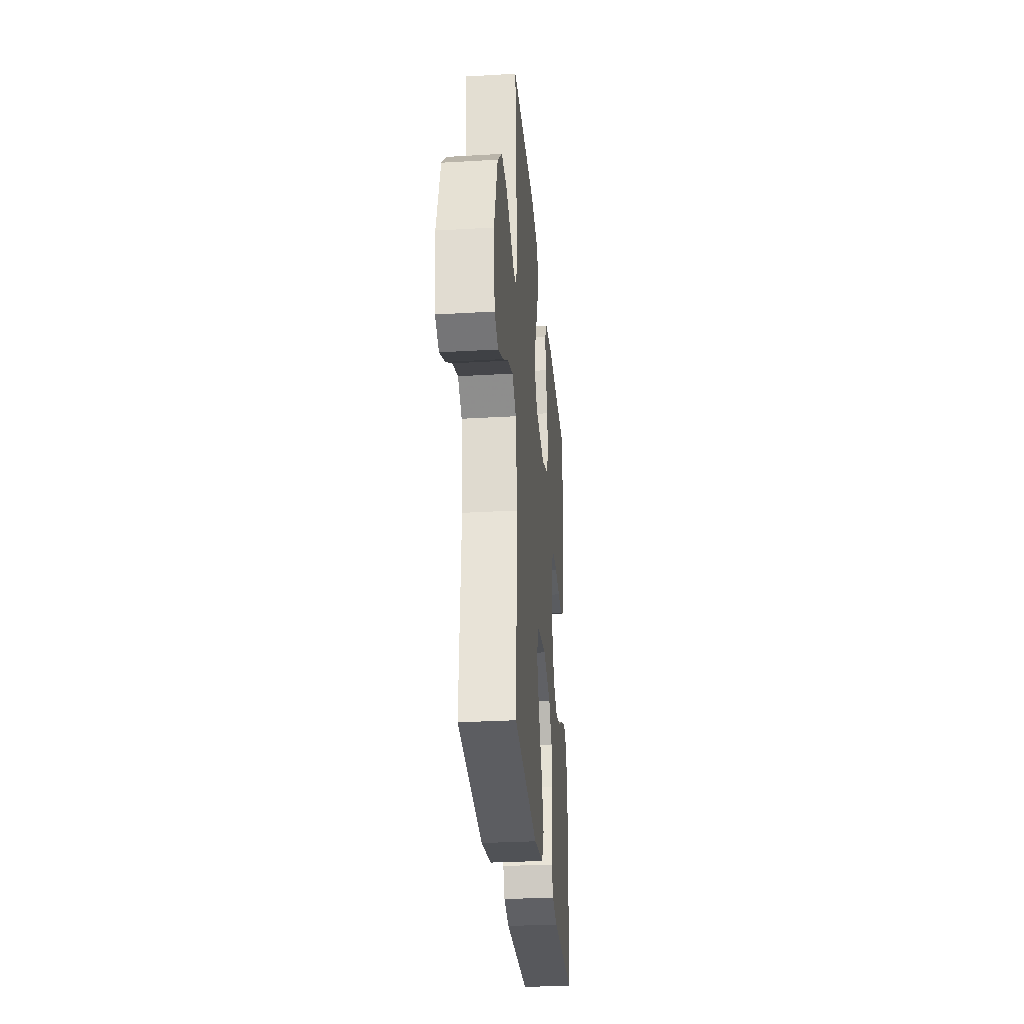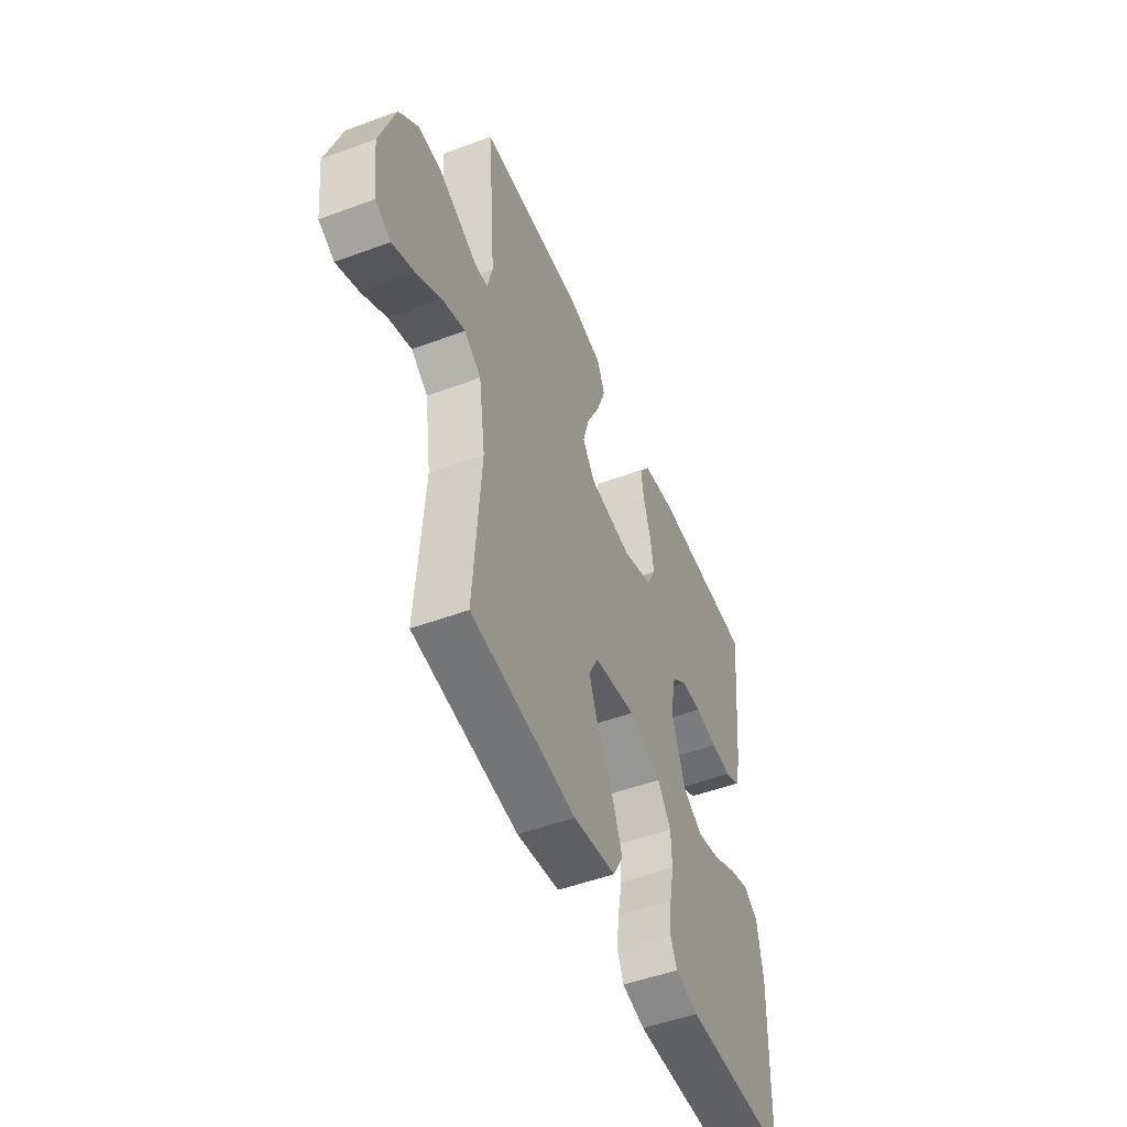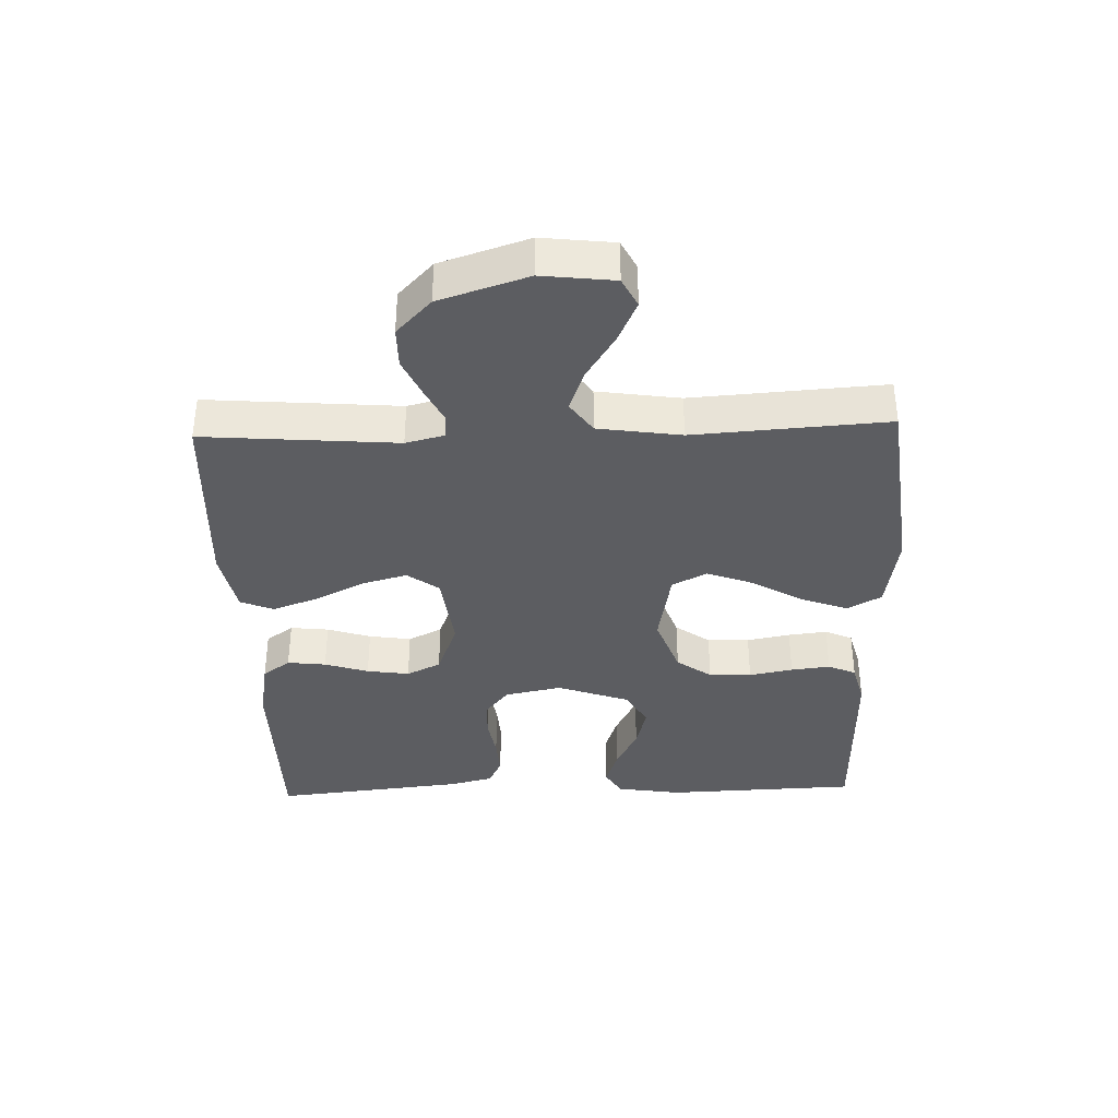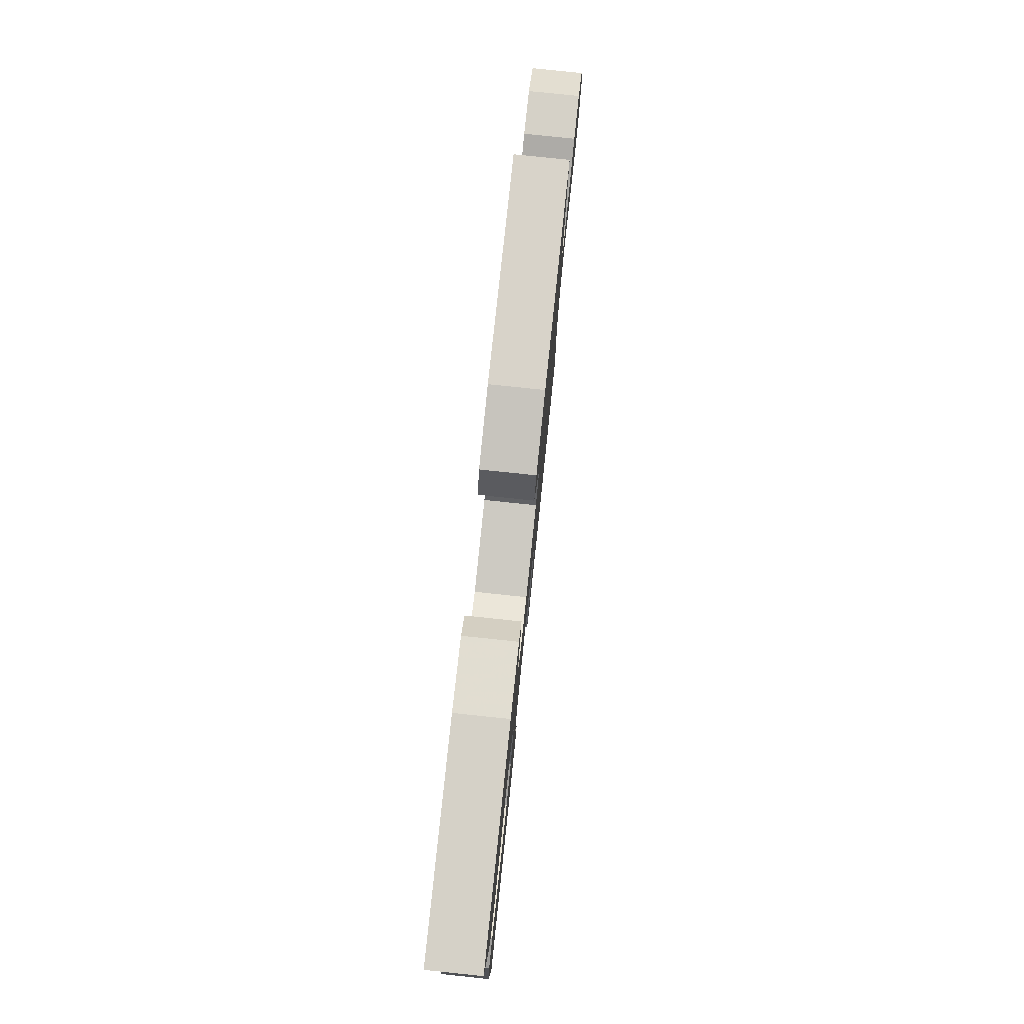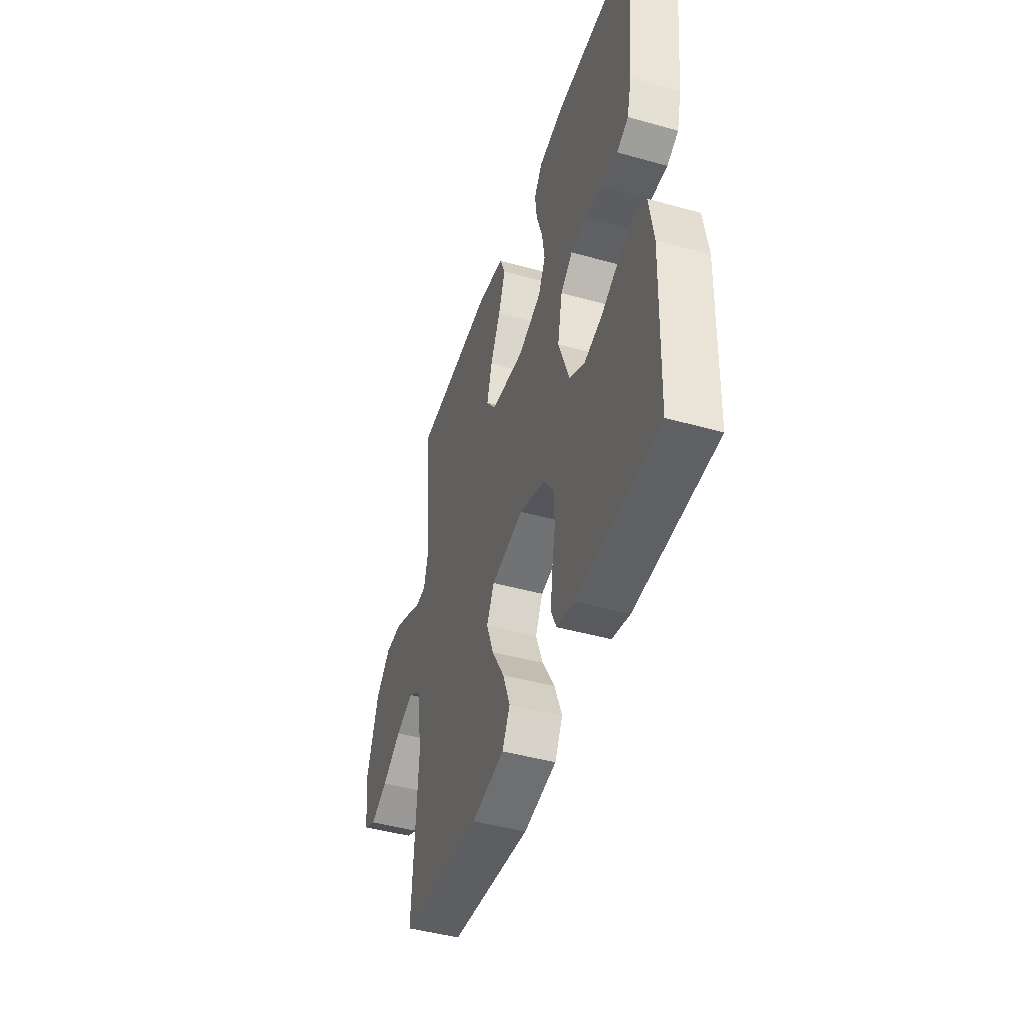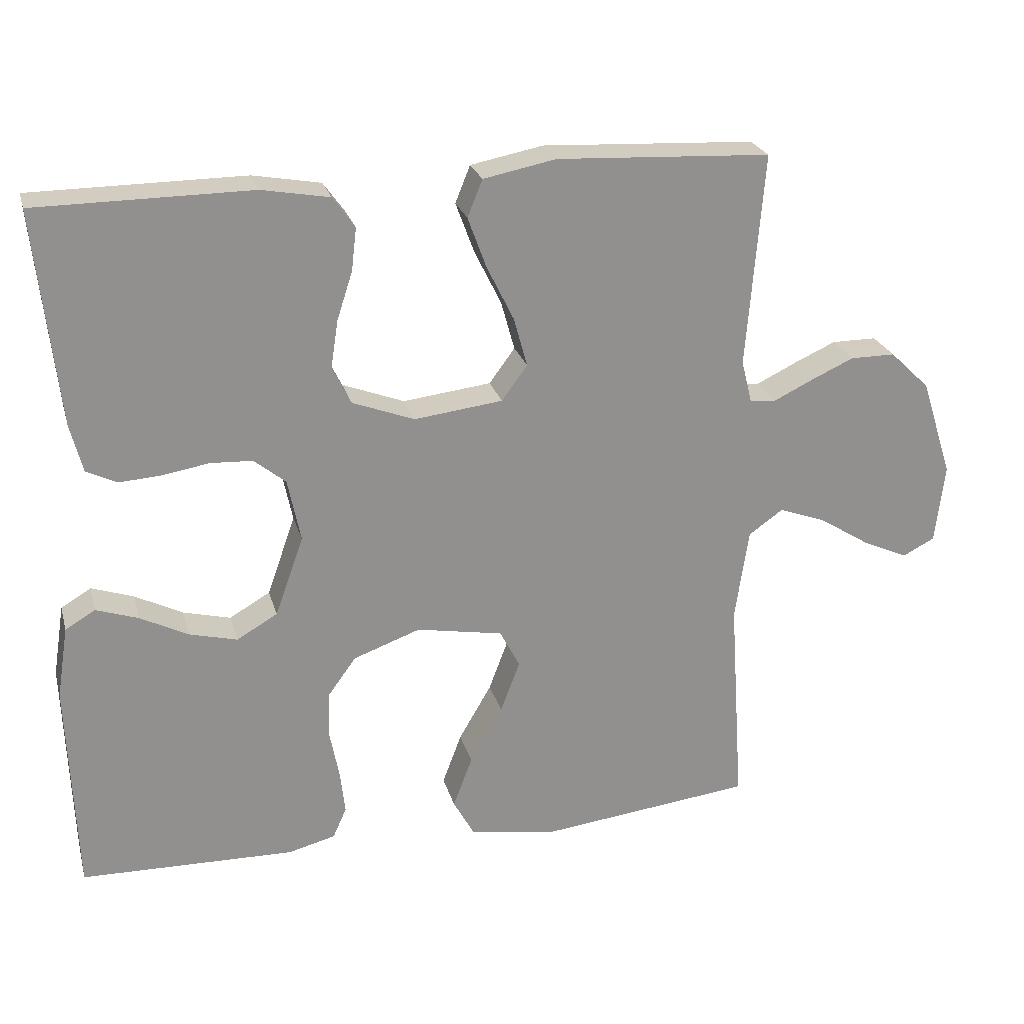
<metadata>
{"format":"obj","ext":"obj","renderer":"f3d","projection":"perspective","resolution":1024,"background":"white","views":[{"elev":-29.9,"azim":94.9,"up":"+Z"},{"elev":-50.5,"azim":112.1,"up":"+Z"},{"elev":-37.0,"azim":91.9,"up":"+Y"},{"elev":79.0,"azim":-84.0,"up":"+Z"},{"elev":-45.4,"azim":-107.9,"up":"+Z"},{"elev":24.3,"azim":-14.6,"up":"+Z"}]}
</metadata>
<code>
v -0.5 0.07 -0.5
v -0.511 0.07 -0.2
v -0.495 0.07 -0.099
v -0.453 0.07 -0.074
v -0.394 0.07 -0.094
v -0.327 0.07 -0.128
v -0.26 0.07 -0.145
v -0.203 0.07 -0.112
v -0.163 0.07 0
v -0.181 0.07 0.088
v -0.225 0.07 0.124
v -0.284 0.07 0.127
v -0.349 0.07 0.116
v -0.408 0.07 0.112
v -0.451 0.07 0.133
v -0.468 0.07 0.2
v -0.5 0.07 0.5
v -0.2 0.07 0.502
v -0.105 0.07 0.485
v -0.074 0.07 0.442
v -0.081 0.07 0.382
v -0.103 0.07 0.314
v -0.113 0.07 0.248
v -0.087 0.07 0.195
v 0 0.07 0.162
v 0.124 0.07 0.177
v 0.16 0.07 0.226
v 0.141 0.07 0.295
v 0.103 0.07 0.372
v 0.077 0.07 0.443
v 0.098 0.07 0.495
v 0.2 0.07 0.515
v 0.5 0.07 0.5
v 0.476 0.07 0.2
v 0.491 0.07 0.14
v 0.528 0.07 0.137
v 0.581 0.07 0.163
v 0.643 0.07 0.191
v 0.706 0.07 0.191
v 0.762 0.07 0.137
v 0.806 0.07 0
v 0.793 0.07 -0.112
v 0.748 0.07 -0.135
v 0.684 0.07 -0.106
v 0.613 0.07 -0.061
v 0.547 0.07 -0.037
v 0.499 0.07 -0.071
v 0.48 0.07 -0.2
v 0.5 0.07 -0.5
v 0.2 0.07 -0.535
v 0.078 0.07 -0.515
v 0.049 0.07 -0.462
v 0.076 0.07 -0.39
v 0.122 0.07 -0.311
v 0.149 0.07 -0.239
v 0.121 0.07 -0.185
v 0 0.07 -0.163
v -0.094 0.07 -0.197
v -0.133 0.07 -0.251
v -0.135 0.07 -0.317
v -0.122 0.07 -0.385
v -0.115 0.07 -0.446
v -0.134 0.07 -0.489
v -0.2 0.07 -0.506
v -0.5 0 -0.5
v -0.511 0 -0.2
v -0.495 0 -0.099
v -0.453 0 -0.074
v -0.394 0 -0.094
v -0.327 0 -0.128
v -0.26 0 -0.145
v -0.203 0 -0.112
v -0.163 0 0
v -0.181 0 0.088
v -0.225 0 0.124
v -0.284 0 0.127
v -0.349 0 0.116
v -0.408 0 0.112
v -0.451 0 0.133
v -0.468 0 0.2
v -0.5 0 0.5
v -0.2 0 0.502
v -0.105 0 0.485
v -0.074 0 0.442
v -0.081 0 0.382
v -0.103 0 0.314
v -0.113 0 0.248
v -0.087 0 0.195
v 0 0 0.162
v 0.124 0 0.177
v 0.16 0 0.226
v 0.141 0 0.295
v 0.103 0 0.372
v 0.077 0 0.443
v 0.098 0 0.495
v 0.2 0 0.515
v 0.5 0 0.5
v 0.476 0 0.2
v 0.491 0 0.14
v 0.528 0 0.137
v 0.581 0 0.163
v 0.643 0 0.191
v 0.706 0 0.191
v 0.762 0 0.137
v 0.806 0 0
v 0.793 0 -0.112
v 0.748 0 -0.135
v 0.684 0 -0.106
v 0.613 0 -0.061
v 0.547 0 -0.037
v 0.499 0 -0.071
v 0.48 0 -0.2
v 0.5 0 -0.5
v 0.2 0 -0.535
v 0.078 0 -0.515
v 0.049 0 -0.462
v 0.076 0 -0.39
v 0.122 0 -0.311
v 0.149 0 -0.239
v 0.121 0 -0.185
v 0 0 -0.163
v -0.094 0 -0.197
v -0.133 0 -0.251
v -0.135 0 -0.317
v -0.122 0 -0.385
v -0.115 0 -0.446
v -0.134 0 -0.489
v -0.2 0 -0.506
f 4 5 6
f 3 4 6
f 2 3 6
f 1 2 6
f 64 1 6
f 63 64 6
f 62 63 6
f 61 62 6
f 60 61 6
f 59 60 6 7
f 58 59 7 8
f 57 58 8 9
f 56 57 9 10
f 52 53 54
f 51 52 54
f 50 51 54
f 49 50 54
f 48 49 54
f 47 48 54 55
f 46 47 55 56
f 43 44 45
f 42 43 45
f 41 42 45
f 40 41 45
f 39 40 45
f 38 39 45
f 37 38 45
f 36 37 45
f 35 36 45 46
f 32 33 34
f 31 32 34
f 30 31 34
f 29 30 34
f 28 29 34
f 27 28 34 35
f 35 46 56
f 27 35 56
f 26 27 56
f 20 21 22
f 19 20 22
f 18 19 22
f 17 18 22
f 16 17 22
f 15 16 22
f 14 15 22
f 13 14 22
f 12 13 22
f 11 12 22 23
f 10 11 23 24
f 25 26 56 10
f 10 24 25
f 70 69 68
f 70 68 67
f 70 67 66
f 70 66 65
f 70 65 128
f 70 128 127
f 70 127 126
f 70 126 125
f 70 125 124
f 71 70 124 123
f 72 71 123 122
f 73 72 122 121
f 74 73 121 120
f 118 117 116
f 118 116 115
f 118 115 114
f 118 114 113
f 118 113 112
f 119 118 112 111
f 120 119 111 110
f 109 108 107
f 109 107 106
f 109 106 105
f 109 105 104
f 109 104 103
f 109 103 102
f 109 102 101
f 109 101 100
f 110 109 100 99
f 98 97 96
f 98 96 95
f 98 95 94
f 98 94 93
f 98 93 92
f 99 98 92 91
f 120 110 99
f 120 99 91
f 120 91 90
f 86 85 84
f 86 84 83
f 86 83 82
f 86 82 81
f 86 81 80
f 86 80 79
f 86 79 78
f 86 78 77
f 86 77 76
f 87 86 76 75
f 88 87 75 74
f 74 120 90 89
f 89 88 74
f 1 65 66 2
f 2 66 67 3
f 3 67 68 4
f 4 68 69 5
f 5 69 70 6
f 6 70 71 7
f 7 71 72 8
f 8 72 73 9
f 9 73 74 10
f 10 74 75 11
f 11 75 76 12
f 12 76 77 13
f 13 77 78 14
f 14 78 79 15
f 15 79 80 16
f 16 80 81 17
f 17 81 82 18
f 18 82 83 19
f 19 83 84 20
f 20 84 85 21
f 21 85 86 22
f 22 86 87 23
f 23 87 88 24
f 24 88 89 25
f 25 89 90 26
f 26 90 91 27
f 27 91 92 28
f 28 92 93 29
f 29 93 94 30
f 30 94 95 31
f 31 95 96 32
f 32 96 97 33
f 33 97 98 34
f 34 98 99 35
f 35 99 100 36
f 36 100 101 37
f 37 101 102 38
f 38 102 103 39
f 39 103 104 40
f 40 104 105 41
f 41 105 106 42
f 42 106 107 43
f 43 107 108 44
f 44 108 109 45
f 45 109 110 46
f 46 110 111 47
f 47 111 112 48
f 48 112 113 49
f 49 113 114 50
f 50 114 115 51
f 51 115 116 52
f 52 116 117 53
f 53 117 118 54
f 54 118 119 55
f 55 119 120 56
f 56 120 121 57
f 57 121 122 58
f 58 122 123 59
f 59 123 124 60
f 60 124 125 61
f 61 125 126 62
f 62 126 127 63
f 63 127 128 64
f 64 128 65 1

</code>
